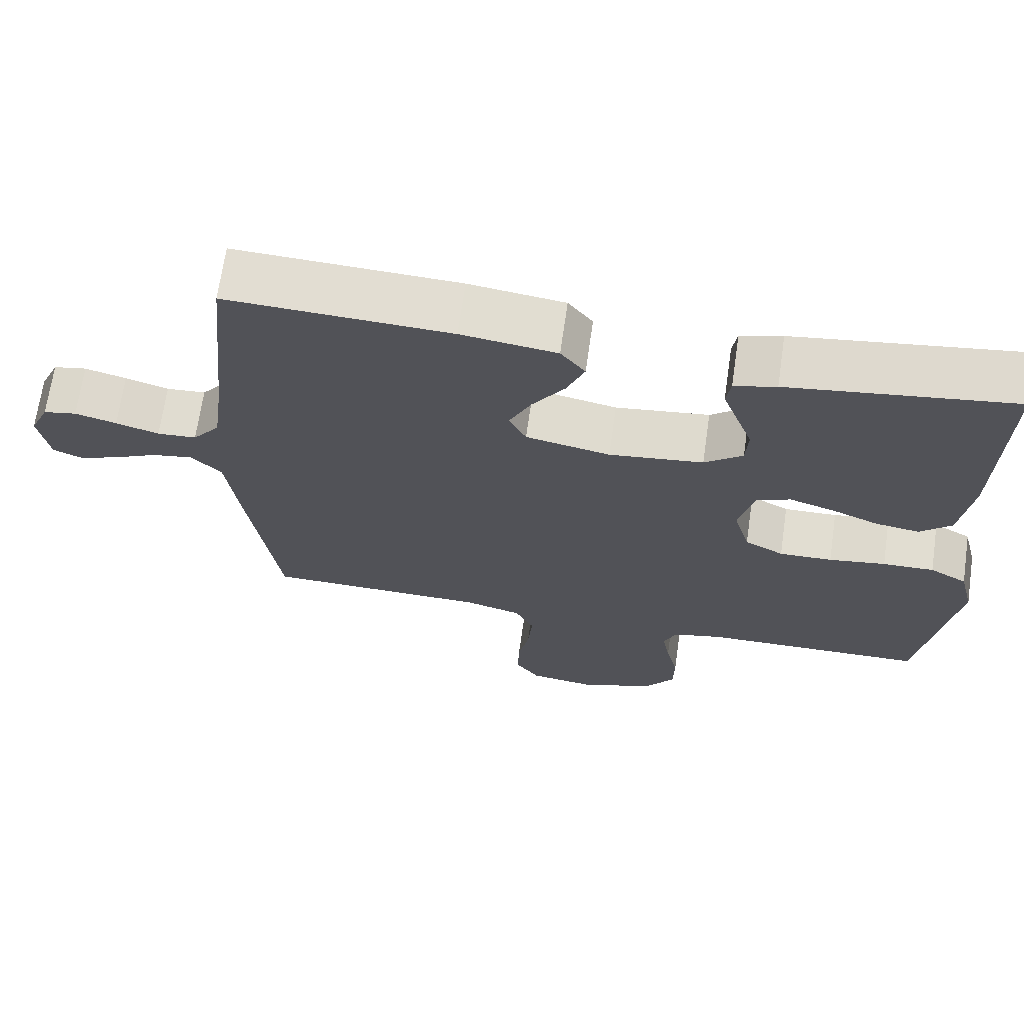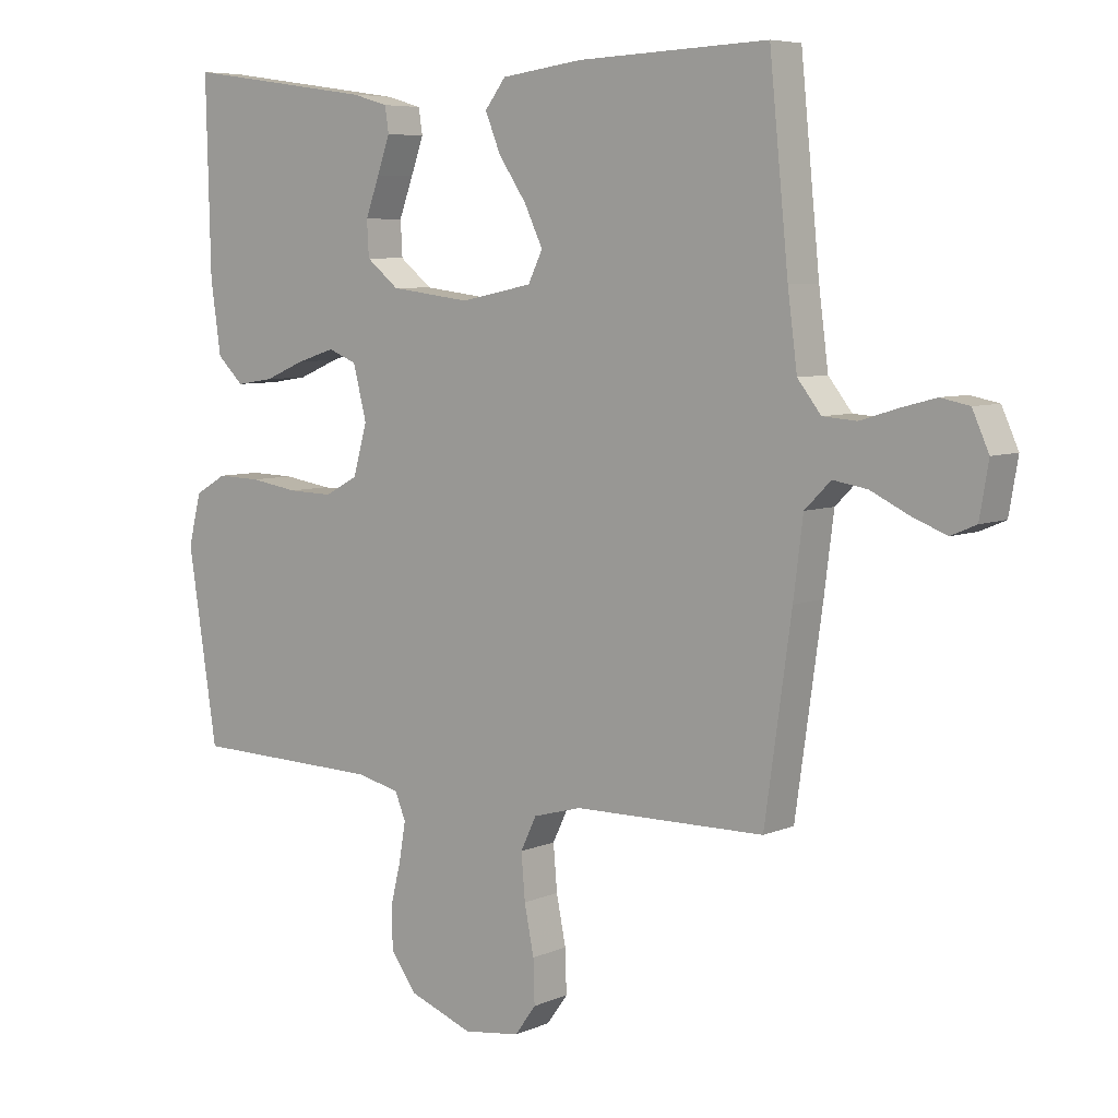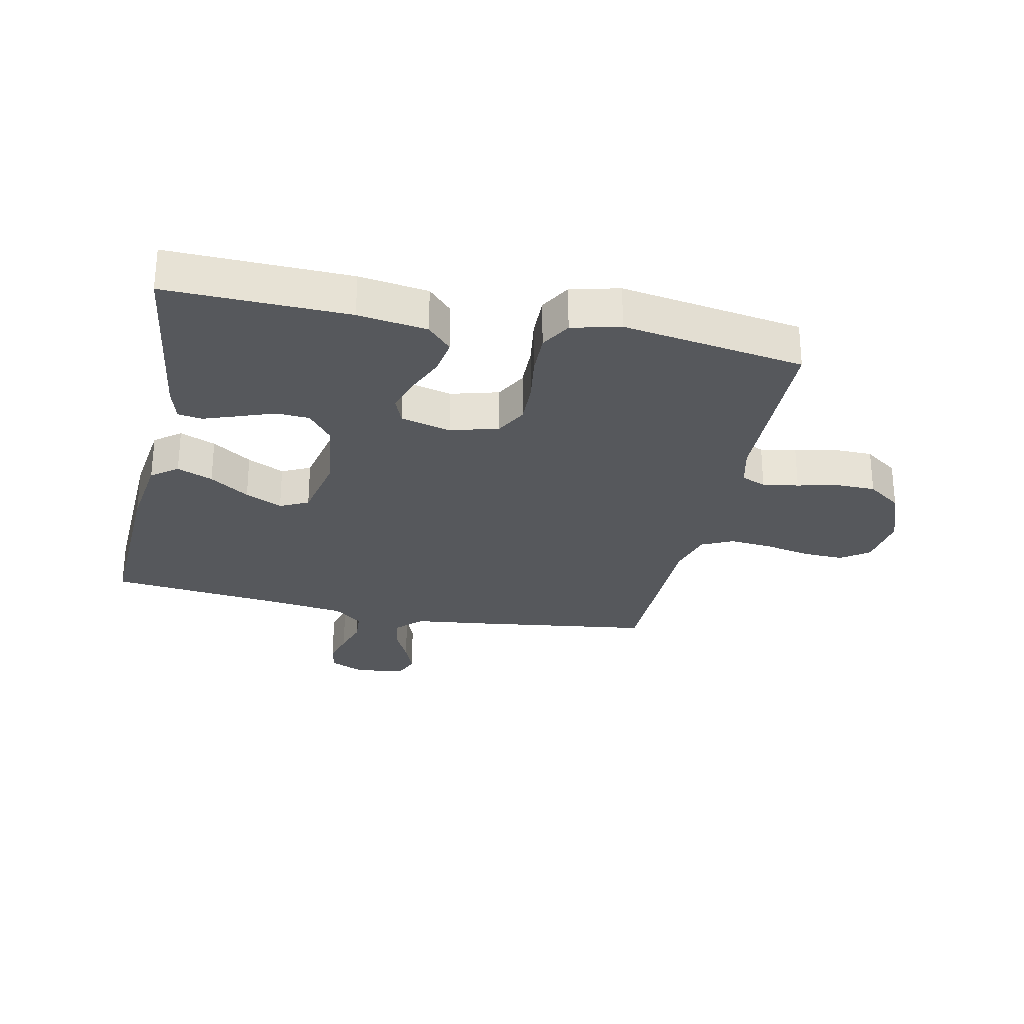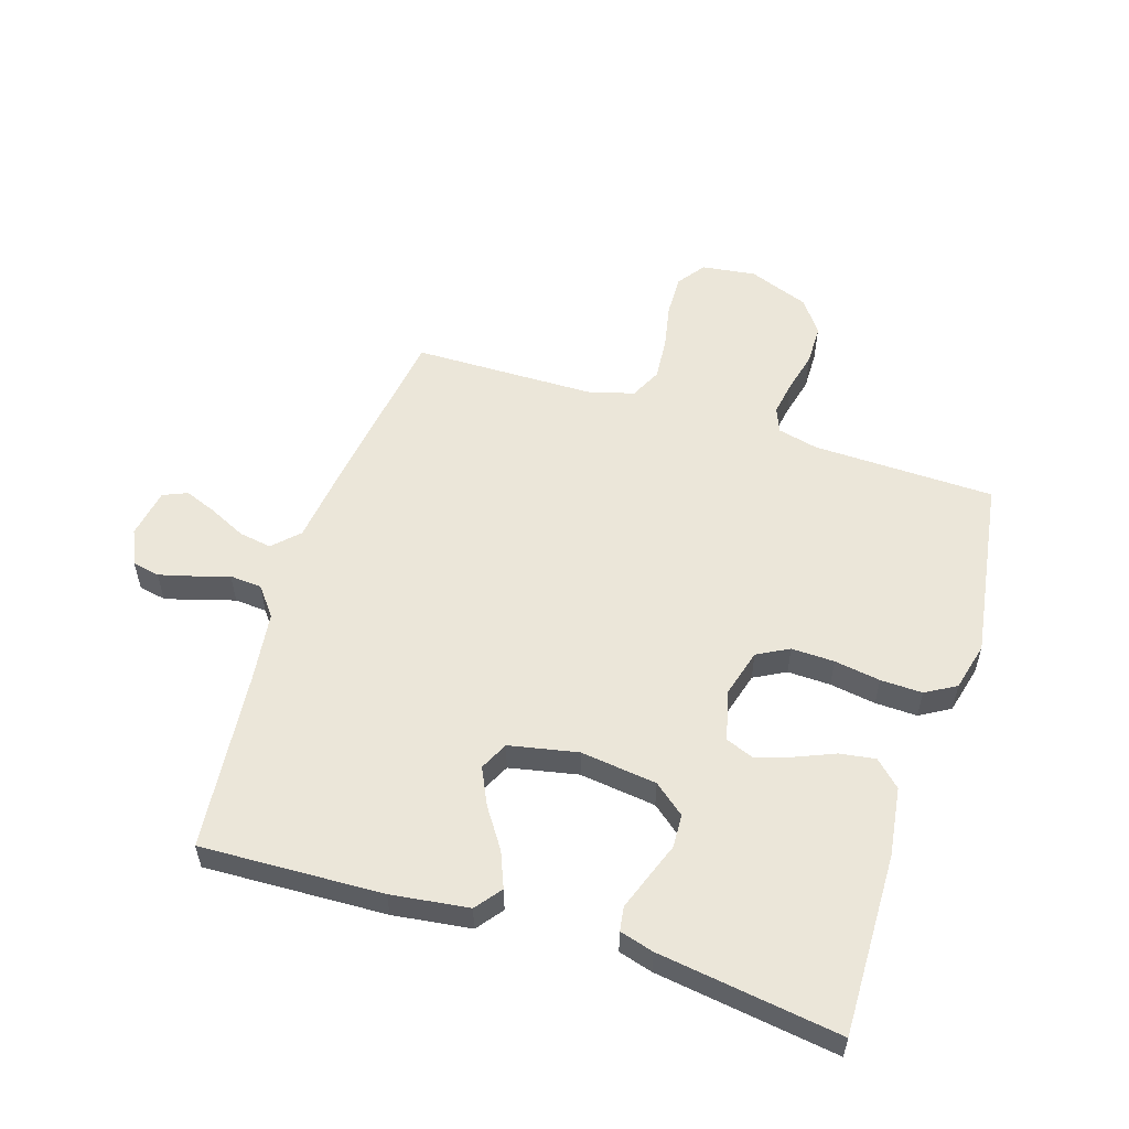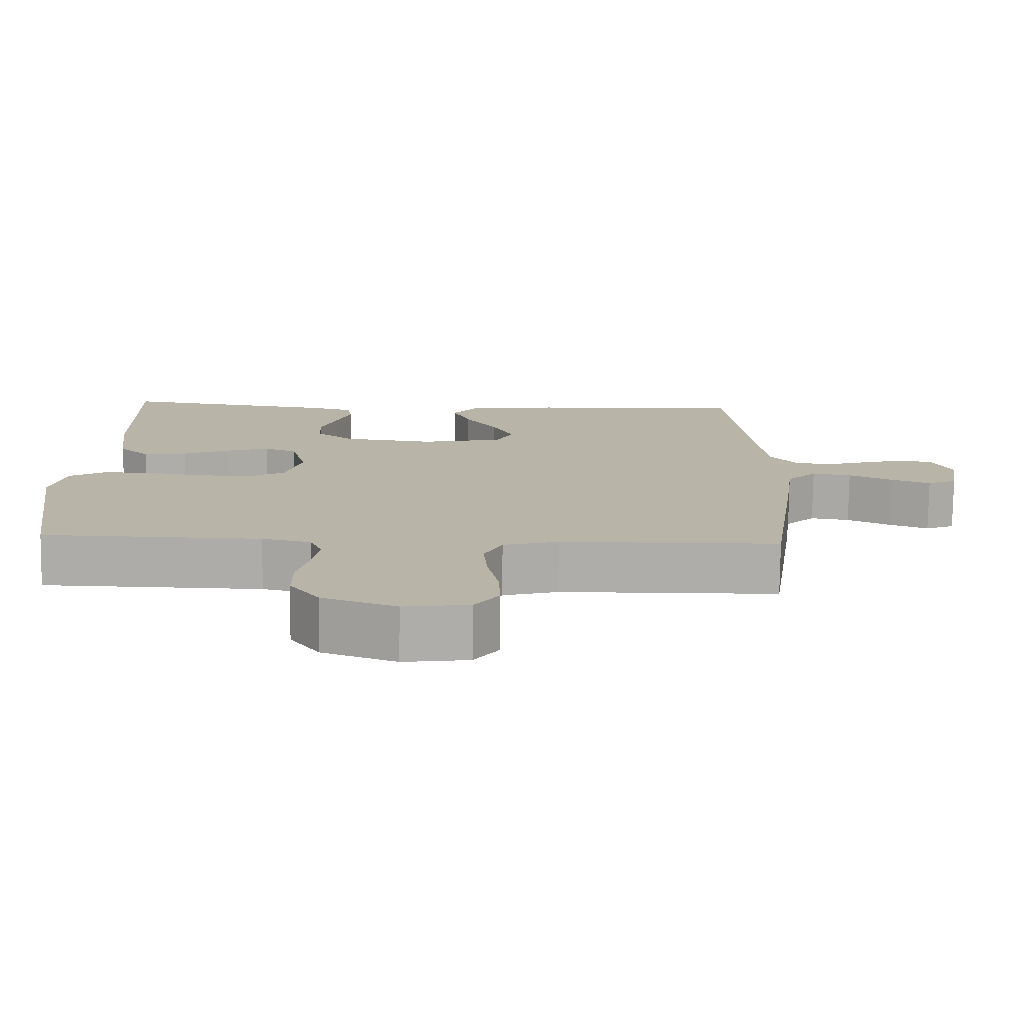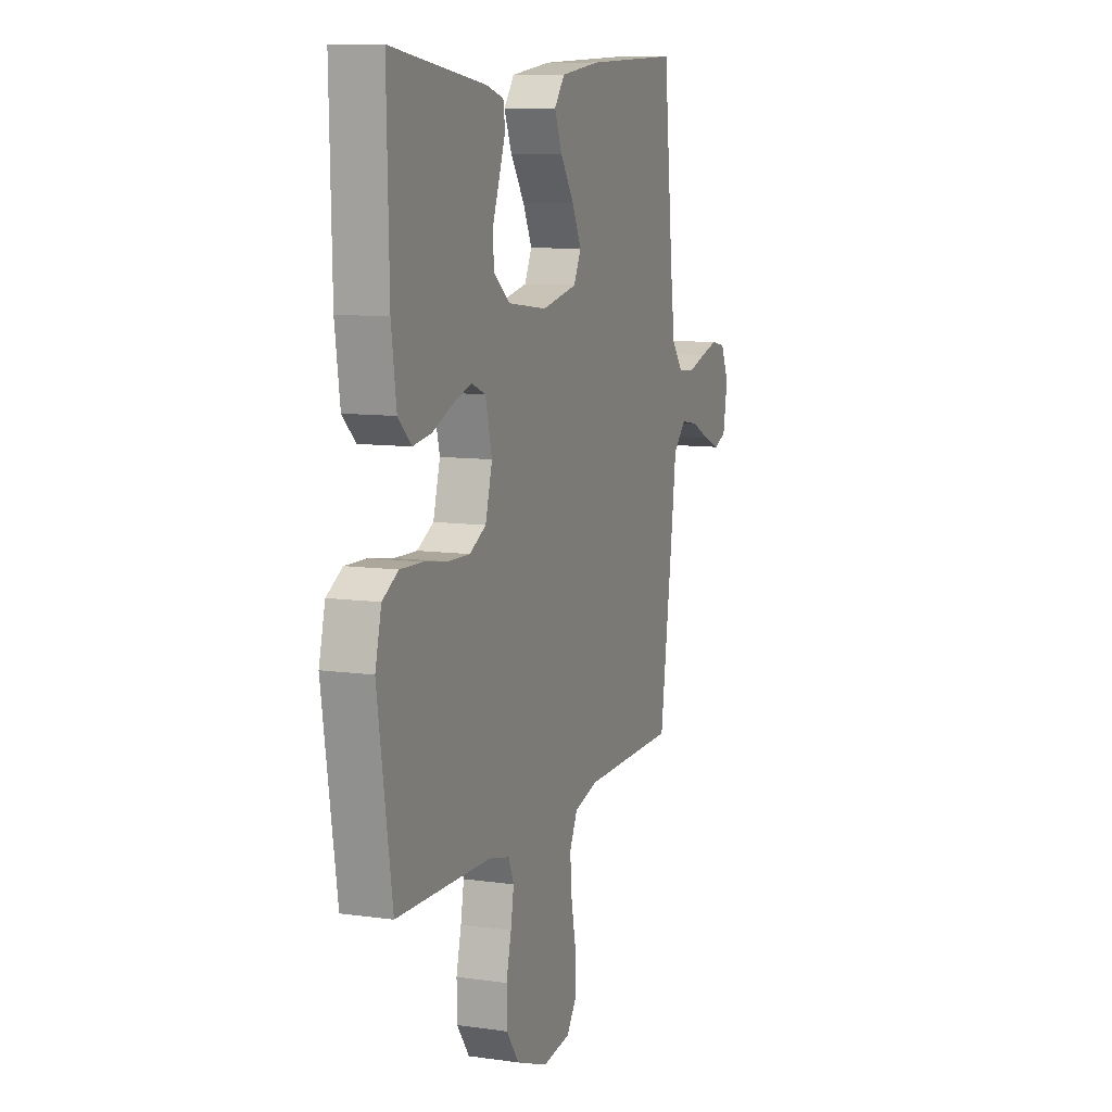
<metadata>
{"format":"obj","ext":"obj","renderer":"f3d","projection":"perspective","resolution":1024,"background":"white","views":[{"elev":68.5,"azim":8.2,"up":"+Z"},{"elev":6.5,"azim":-141.1,"up":"+Z"},{"elev":-28.0,"azim":77.9,"up":"+Y"},{"elev":55.6,"azim":17.7,"up":"+Y"},{"elev":-77.1,"azim":179.3,"up":"+Z"},{"elev":9.6,"azim":110.3,"up":"+Z"}]}
</metadata>
<code>
v -0.5 0.07 -0.5
v -0.542 0.07 -0.2
v -0.557 0.07 -0.081
v -0.598 0.07 -0.04
v -0.652 0.07 -0.049
v -0.712 0.07 -0.078
v -0.766 0.07 -0.099
v -0.806 0.07 -0.082
v -0.82 0.07 0
v -0.794 0.07 0.058
v -0.749 0.07 0.067
v -0.693 0.07 0.052
v -0.635 0.07 0.034
v -0.582 0.07 0.038
v -0.545 0.07 0.085
v -0.53 0.07 0.2
v -0.5 0.07 0.5
v -0.2 0.07 0.488
v -0.072 0.07 0.471
v -0.039 0.07 0.428
v -0.063 0.07 0.369
v -0.107 0.07 0.304
v -0.136 0.07 0.243
v -0.113 0.07 0.196
v 0 0.07 0.173
v 0.126 0.07 0.189
v 0.177 0.07 0.23
v 0.18 0.07 0.285
v 0.158 0.07 0.345
v 0.138 0.07 0.401
v 0.144 0.07 0.441
v 0.2 0.07 0.457
v 0.5 0.07 0.5
v 0.493 0.07 0.2
v 0.477 0.07 0.086
v 0.435 0.07 0.046
v 0.376 0.07 0.055
v 0.312 0.07 0.082
v 0.252 0.07 0.101
v 0.207 0.07 0.083
v 0.186 0.07 0
v 0.208 0.07 -0.079
v 0.26 0.07 -0.107
v 0.331 0.07 -0.105
v 0.407 0.07 -0.093
v 0.476 0.07 -0.091
v 0.526 0.07 -0.12
v 0.546 0.07 -0.2
v 0.5 0.07 -0.5
v 0.2 0.07 -0.507
v 0.133 0.07 -0.523
v 0.116 0.07 -0.564
v 0.126 0.07 -0.623
v 0.142 0.07 -0.689
v 0.141 0.07 -0.755
v 0.101 0.07 -0.811
v 0 0.07 -0.849
v -0.089 0.07 -0.837
v -0.122 0.07 -0.791
v -0.12 0.07 -0.723
v -0.105 0.07 -0.648
v -0.099 0.07 -0.577
v -0.124 0.07 -0.525
v -0.2 0.07 -0.504
v -0.5 0 -0.5
v -0.542 0 -0.2
v -0.557 0 -0.081
v -0.598 0 -0.04
v -0.652 0 -0.049
v -0.712 0 -0.078
v -0.766 0 -0.099
v -0.806 0 -0.082
v -0.82 0 0
v -0.794 0 0.058
v -0.749 0 0.067
v -0.693 0 0.052
v -0.635 0 0.034
v -0.582 0 0.038
v -0.545 0 0.085
v -0.53 0 0.2
v -0.5 0 0.5
v -0.2 0 0.488
v -0.072 0 0.471
v -0.039 0 0.428
v -0.063 0 0.369
v -0.107 0 0.304
v -0.136 0 0.243
v -0.113 0 0.196
v 0 0 0.173
v 0.126 0 0.189
v 0.177 0 0.23
v 0.18 0 0.285
v 0.158 0 0.345
v 0.138 0 0.401
v 0.144 0 0.441
v 0.2 0 0.457
v 0.5 0 0.5
v 0.493 0 0.2
v 0.477 0 0.086
v 0.435 0 0.046
v 0.376 0 0.055
v 0.312 0 0.082
v 0.252 0 0.101
v 0.207 0 0.083
v 0.186 0 0
v 0.208 0 -0.079
v 0.26 0 -0.107
v 0.331 0 -0.105
v 0.407 0 -0.093
v 0.476 0 -0.091
v 0.526 0 -0.12
v 0.546 0 -0.2
v 0.5 0 -0.5
v 0.2 0 -0.507
v 0.133 0 -0.523
v 0.116 0 -0.564
v 0.126 0 -0.623
v 0.142 0 -0.689
v 0.141 0 -0.755
v 0.101 0 -0.811
v 0 0 -0.849
v -0.089 0 -0.837
v -0.122 0 -0.791
v -0.12 0 -0.723
v -0.105 0 -0.648
v -0.099 0 -0.577
v -0.124 0 -0.525
v -0.2 0 -0.504
f 58 59 60 61
f 58 61 62
f 57 58 62
f 56 57 62
f 53 54 55 56
f 52 53 56 62
f 51 52 62 63
f 47 48 49 50
f 44 45 46 47
f 43 44 47 50
f 42 43 50 51
f 35 36 37 38
f 35 38 39
f 34 35 39
f 33 34 39 40
f 28 29 30 31
f 28 31 32 33
f 19 20 21 22
f 19 22 23
f 16 17 18 19
f 15 16 19 23
f 14 15 23 24
f 10 11 12 13
f 8 9 10 13
f 8 13 14
f 5 6 7 8
f 5 8 14 24
f 64 1 2 3
f 51 63 64 3
f 41 42 51 3
f 27 28 33 40
f 26 27 40 41
f 25 26 41 3
f 4 5 24 25
f 3 4 25
f 125 124 123 122
f 126 125 122
f 126 122 121
f 126 121 120
f 120 119 118 117
f 126 120 117 116
f 127 126 116 115
f 114 113 112 111
f 111 110 109 108
f 114 111 108 107
f 115 114 107 106
f 102 101 100 99
f 103 102 99
f 103 99 98
f 104 103 98 97
f 95 94 93 92
f 97 96 95 92
f 86 85 84 83
f 87 86 83
f 83 82 81 80
f 87 83 80 79
f 88 87 79 78
f 77 76 75 74
f 77 74 73 72
f 78 77 72
f 72 71 70 69
f 88 78 72 69
f 67 66 65 128
f 67 128 127 115
f 67 115 106 105
f 104 97 92 91
f 105 104 91 90
f 67 105 90 89
f 89 88 69 68
f 89 68 67
f 1 65 66 2
f 2 66 67 3
f 3 67 68 4
f 4 68 69 5
f 5 69 70 6
f 6 70 71 7
f 7 71 72 8
f 8 72 73 9
f 9 73 74 10
f 10 74 75 11
f 11 75 76 12
f 12 76 77 13
f 13 77 78 14
f 14 78 79 15
f 15 79 80 16
f 16 80 81 17
f 17 81 82 18
f 18 82 83 19
f 19 83 84 20
f 20 84 85 21
f 21 85 86 22
f 22 86 87 23
f 23 87 88 24
f 24 88 89 25
f 25 89 90 26
f 26 90 91 27
f 27 91 92 28
f 28 92 93 29
f 29 93 94 30
f 30 94 95 31
f 31 95 96 32
f 32 96 97 33
f 33 97 98 34
f 34 98 99 35
f 35 99 100 36
f 36 100 101 37
f 37 101 102 38
f 38 102 103 39
f 39 103 104 40
f 40 104 105 41
f 41 105 106 42
f 42 106 107 43
f 43 107 108 44
f 44 108 109 45
f 45 109 110 46
f 46 110 111 47
f 47 111 112 48
f 48 112 113 49
f 49 113 114 50
f 50 114 115 51
f 51 115 116 52
f 52 116 117 53
f 53 117 118 54
f 54 118 119 55
f 55 119 120 56
f 56 120 121 57
f 57 121 122 58
f 58 122 123 59
f 59 123 124 60
f 60 124 125 61
f 61 125 126 62
f 62 126 127 63
f 63 127 128 64
f 64 128 65 1

</code>
